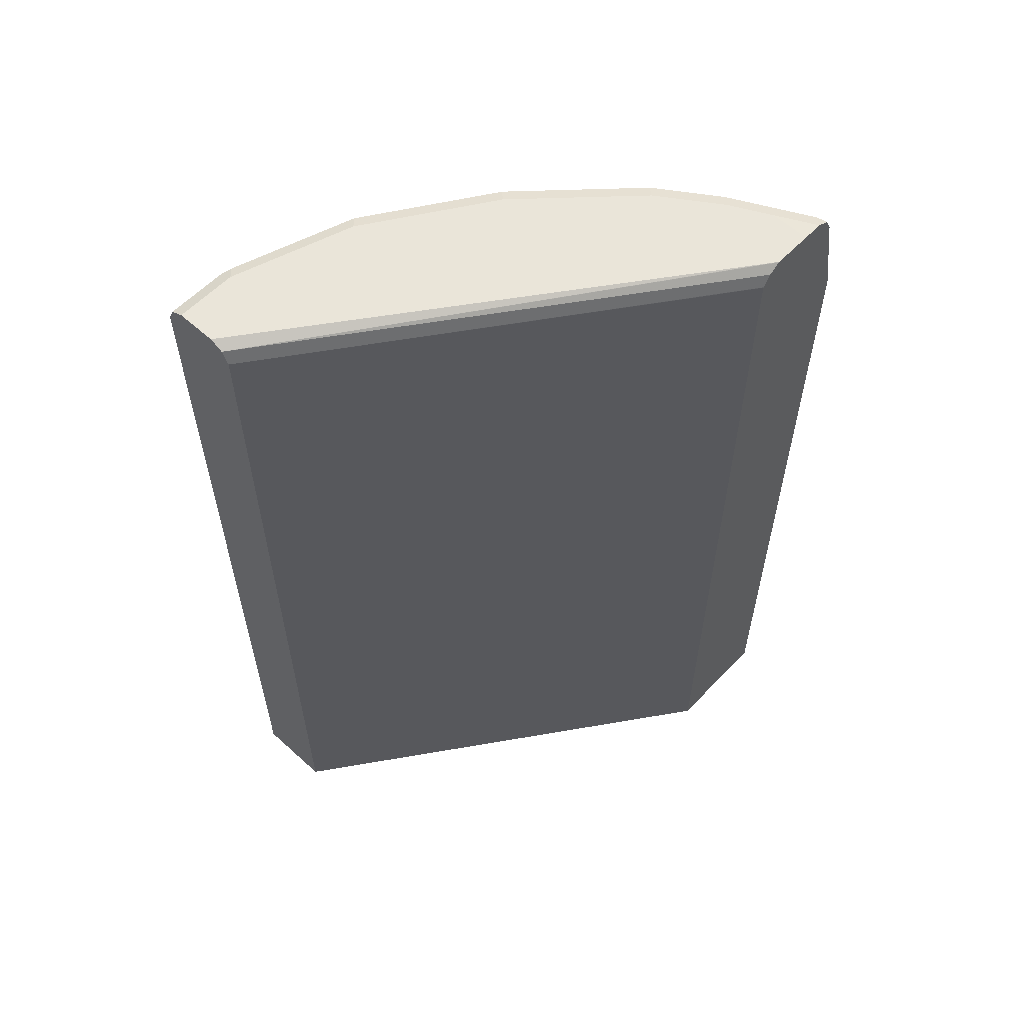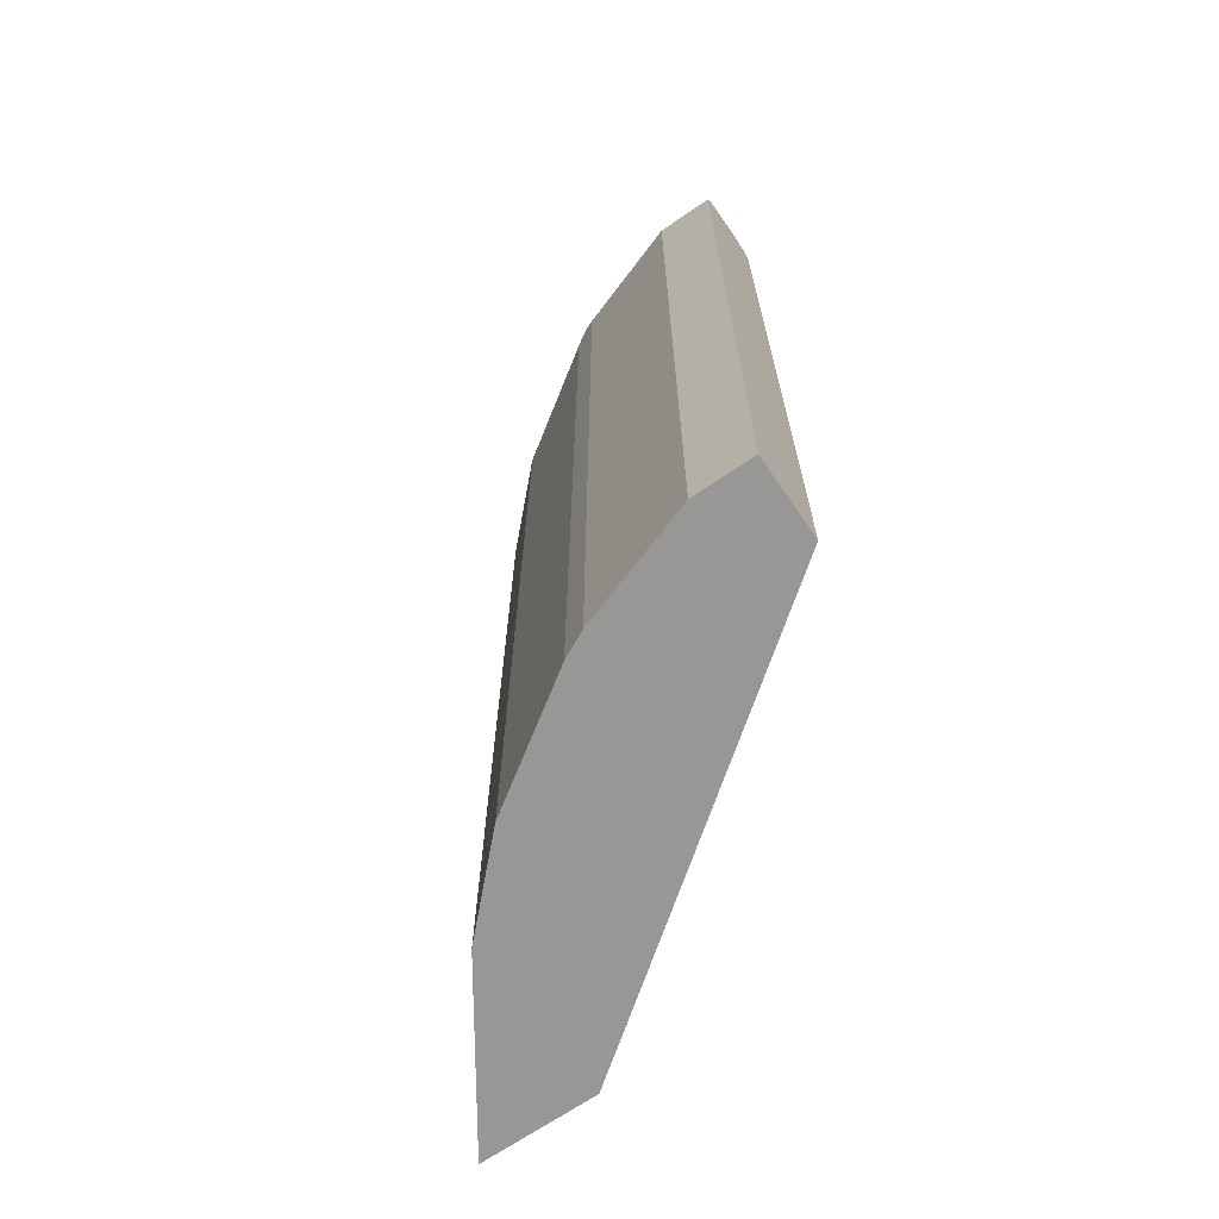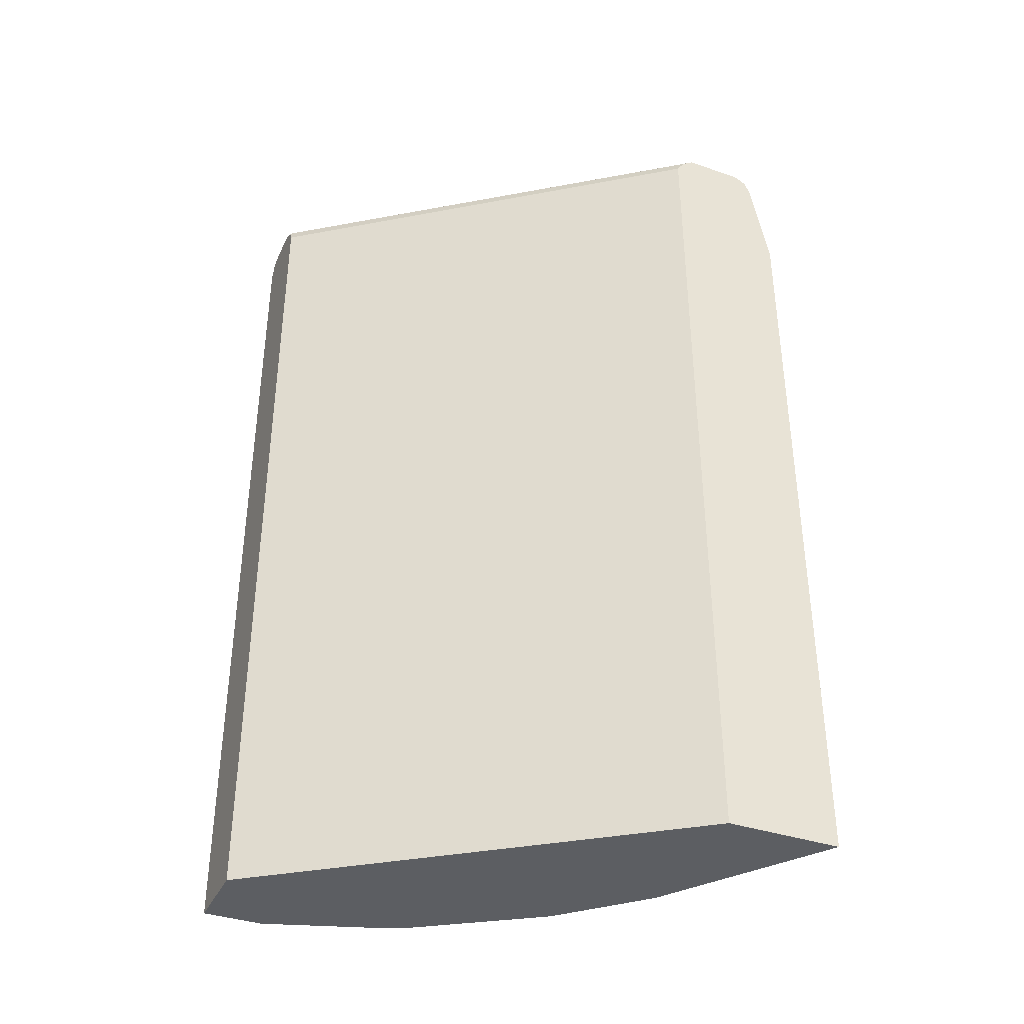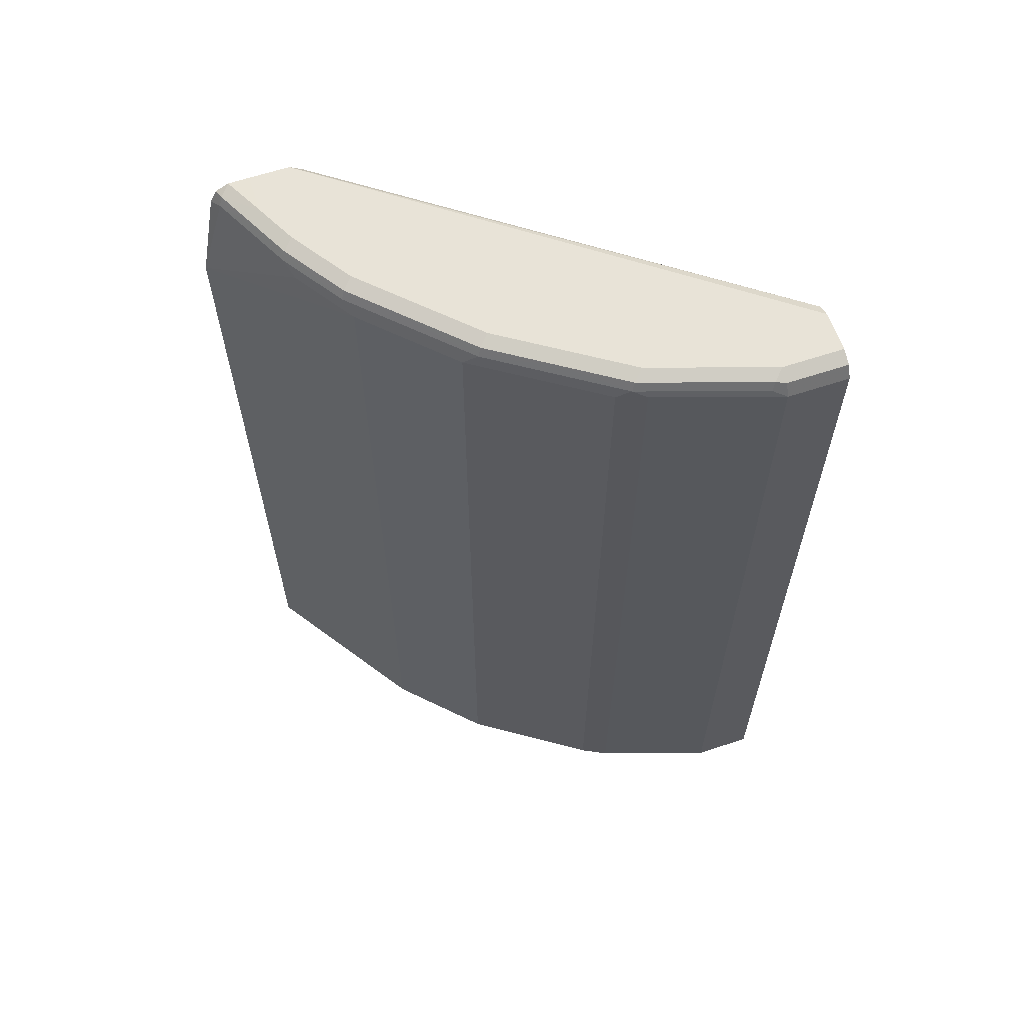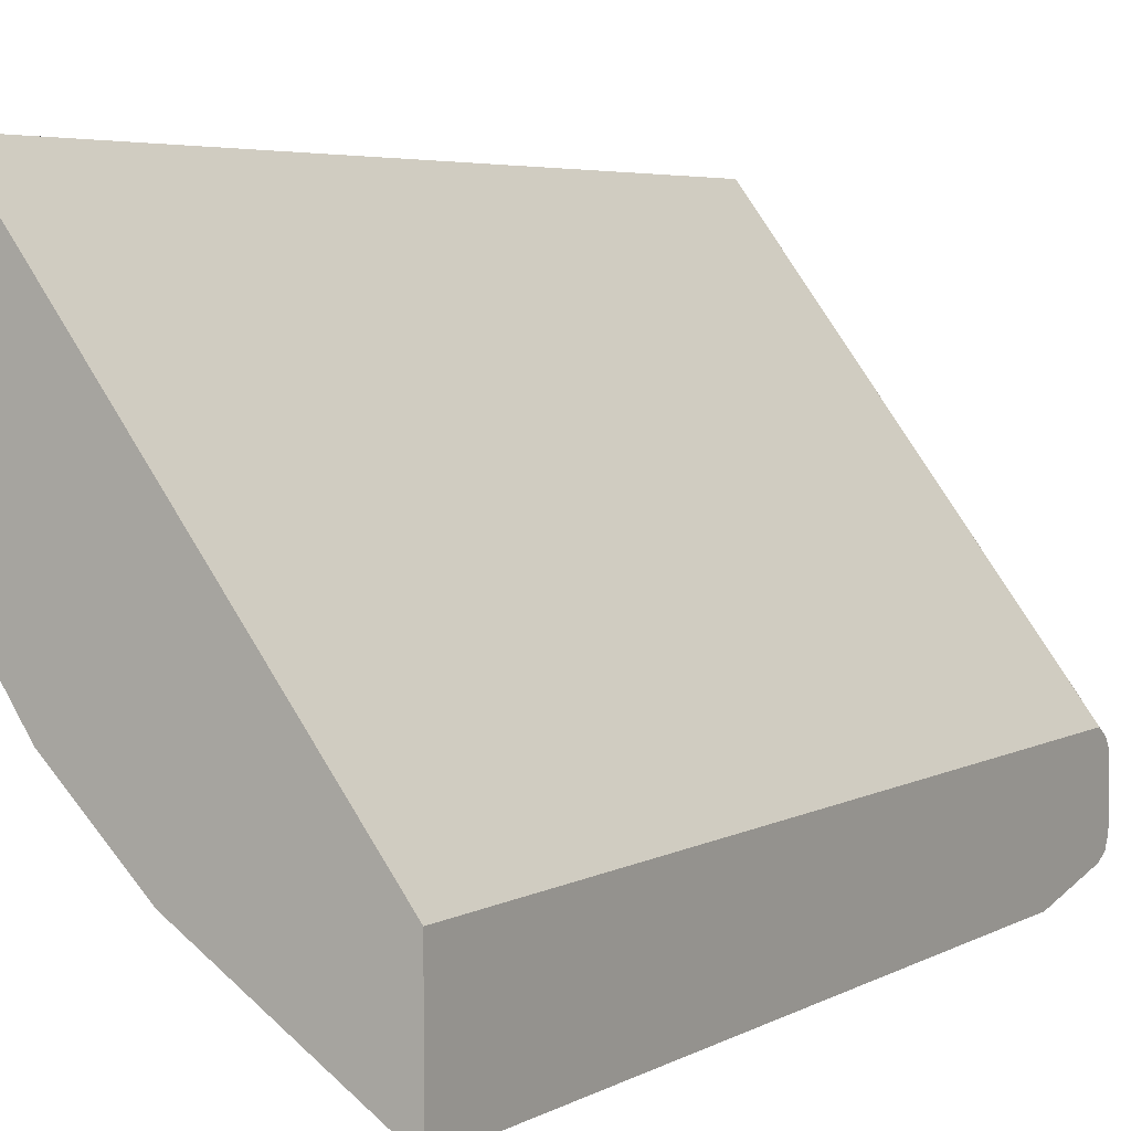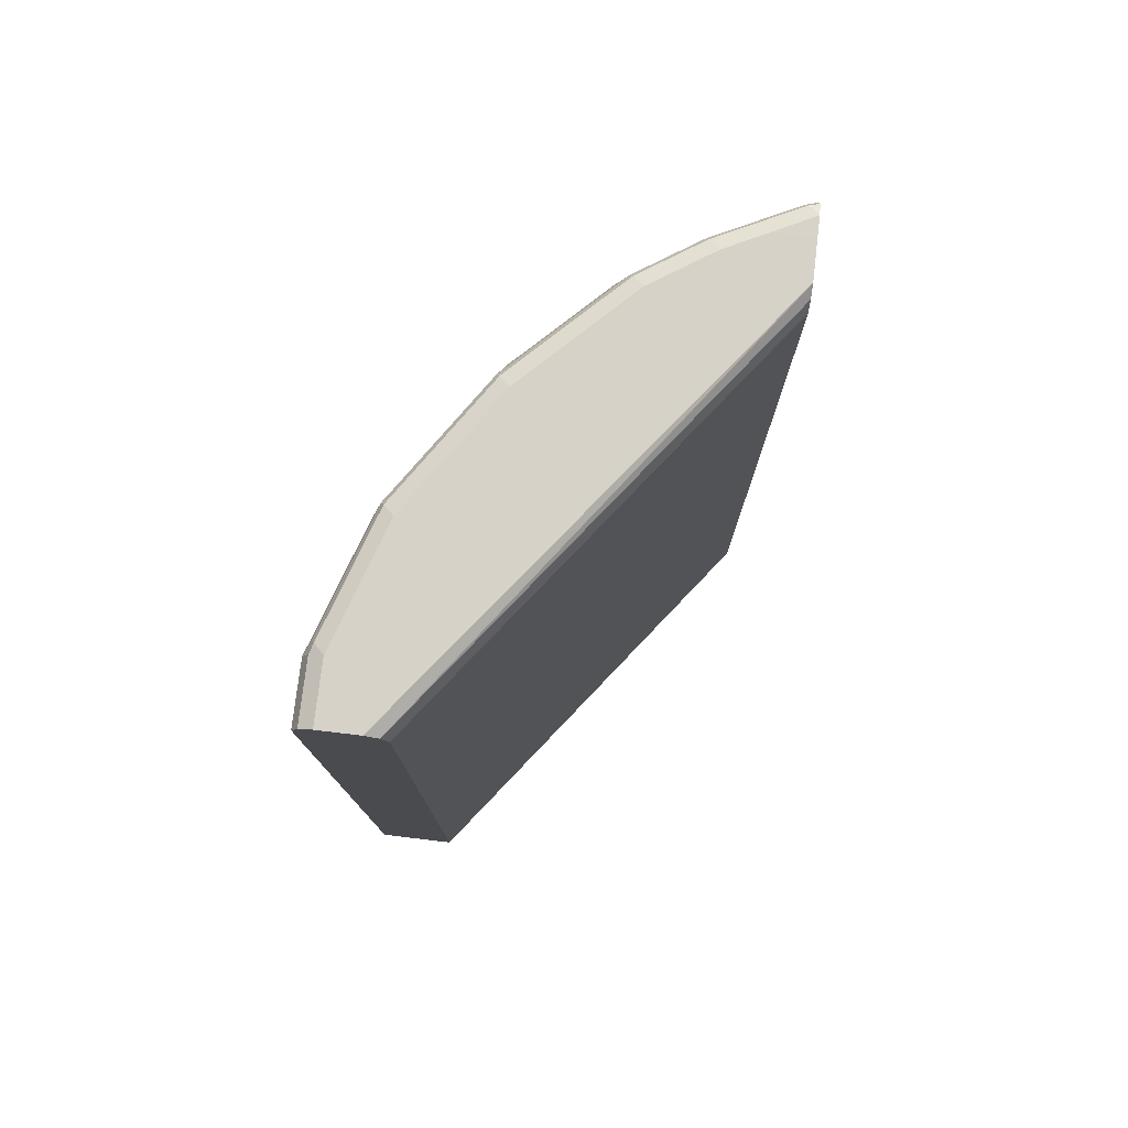
<metadata>
{"format":"obj","ext":"obj","renderer":"f3d","projection":"perspective","resolution":1024,"background":"white","views":[{"elev":58.3,"azim":43.0,"up":"+Y"},{"elev":-68.3,"azim":-55.5,"up":"+Y"},{"elev":-37.7,"azim":66.7,"up":"+Y"},{"elev":62.1,"azim":-108.7,"up":"+Y"},{"elev":4.6,"azim":30.5,"up":"+Z"},{"elev":77.4,"azim":6.8,"up":"+Y"}]}
</metadata>
<code>
v -0.4964 0.4964 0.2211
v -0.2025 0.4964 -0.1654
v -0.5332 0.4964 0.2211
v -0.4842 0.4903 0.2211
v -0.2025 0.4962 -0.165
v -0.2025 0.4964 -0.2022
v -0.5332 0.4964 0.1655
v -0.5454 0.4903 0.2211
v -0.478 0.478 0.2211
v -0.2025 0.4891 -0.1544
v -0.239 0.4964 -0.2022
v -0.2025 0.4962 -0.2208
v -0.4964 0.4964 0.05512
v -0.5423 0.4918 0.1562
v -0.5454 0.4903 0.1655
v -0.5516 0.478 0.2211
v -0.2025 0.478 -0.147
v -0.2025 0.4785 -0.1473
v -0.478 -0.3525 0.2211
v -0.2758 0.4964 -0.1838
v -0.2114 0.4918 -0.2298
v -0.2482 0.4918 -0.2114
v -0.2025 0.4903 -0.2328
v -0.4228 0.4964 -0.05513
v -0.4688 0.4918 -0.009229
v -0.5056 0.4918 0.04594
v -0.5087 0.4841 0.04285
v -0.5454 0.4841 0.1532
v -0.5516 0.478 0.1655
v -0.5516 -0.3525 0.2211
v -0.2025 -0.3525 -0.147
v -0.331 0.4964 -0.147
v -0.285 0.4918 -0.193
v -0.2025 0.4901 -0.2329
v -0.2145 0.4841 -0.2329
v -0.3677 0.4964 -0.1103
v -0.432 0.4918 -0.06431
v -0.4351 0.4841 -0.0674
v -0.5148 0.478 0.05512
v -0.5025 0.4719 0.03064
v -0.5087 -0.3525 0.04285
v -0.5132 -0.3525 0.05193
v -0.5516 -0.3525 0.1655
v -0.2025 -0.3525 -0.2569
v -0.3493 0.4964 -0.1287
v -0.3402 0.4918 -0.1563
v -0.288 0.4841 -0.1961
v -0.3432 0.4841 -0.1593
v -0.2025 0.4781 -0.2389
v -0.2025 0.3858 -0.2569
v -0.3769 0.4918 -0.1195
v -0.38 0.4841 -0.1226
v -0.3738 0.4719 -0.1348
v -0.429 0.4719 -0.07966
v -0.4658 0.4719 -0.02448
v -0.5148 -0.3525 0.05512
v -0.5025 -0.3525 0.03064
v -0.3555 -0.3525 -0.1532
v -0.3003 0.4719 -0.19
v -0.3555 0.4719 -0.1532
v -0.3738 -0.3525 -0.1348
v -0.429 -0.3525 -0.07966
v -0.4658 -0.3525 -0.02448
f 25 37 38
f 27 42 39
f 27 41 42
f 29 56 43
f 27 40 57
f 27 55 40
f 27 38 55
f 27 29 28
f 27 39 29
f 25 27 26
f 25 38 27
f 29 39 56
f 27 57 41
f 21 23 34
f 24 51 37
f 24 36 51
f 22 47 33
f 22 35 47
f 21 35 22
f 21 34 35
f 20 46 32
f 20 33 46
f 19 44 31
f 19 58 44
f 19 61 58
f 32 46 45
f 19 62 61
f 24 37 25
f 33 47 48
f 44 60 50
f 34 49 35
f 19 63 62
f 54 62 63
f 53 62 54
f 53 61 62
f 53 58 61
f 53 60 58
f 50 60 59
f 48 53 52
f 48 60 53
f 48 59 60
f 47 50 59
f 47 59 48
f 46 48 52
f 33 48 46
f 44 58 60
f 40 55 63
f 39 42 56
f 38 46 52
f 54 63 55
f 38 51 46
f 38 54 55
f 38 53 54
f 38 52 53
f 37 51 38
f 36 46 51
f 36 45 46
f 35 50 47
f 35 49 50
f 40 63 57
f 19 57 63
f 2 10 18
f 19 42 41
f 2 12 6
f 2 23 12
f 2 34 23
f 2 49 34
f 2 50 49
f 2 44 50
f 2 31 44
f 2 17 31
f 2 18 17
f 2 5 10
f 1 4 2
f 1 9 4
f 1 19 9
f 1 30 19
f 1 16 30
f 1 8 16
f 1 3 8
f 19 41 57
f 1 13 7
f 1 24 13
f 1 36 24
f 1 45 36
f 1 32 45
f 1 20 32
f 1 11 20
f 1 6 11
f 1 2 6
f 2 4 5
f 3 7 15
f 1 7 3
f 4 9 10
f 3 15 8
f 19 56 42
f 19 43 56
f 19 30 43
f 16 43 30
f 15 28 29
f 14 28 15
f 14 27 28
f 14 26 27
f 13 26 14
f 13 25 26
f 13 24 25
f 12 23 21
f 16 29 43
f 11 22 33
f 4 10 5
f 11 33 20
f 6 12 11
f 7 13 14
f 8 15 29
f 8 29 16
f 7 14 15
f 9 18 10
f 9 19 31
f 9 31 17
f 11 12 21
f 11 21 22
f 9 17 18

</code>
